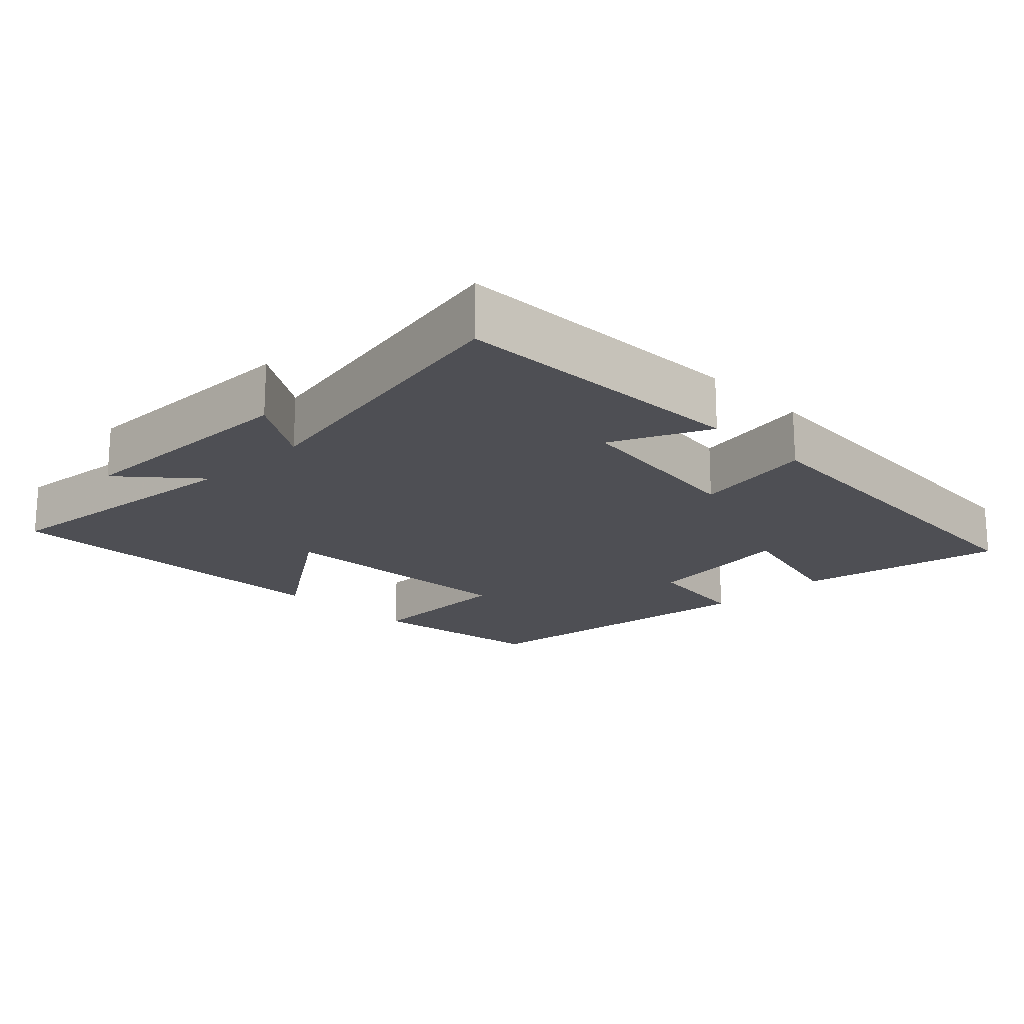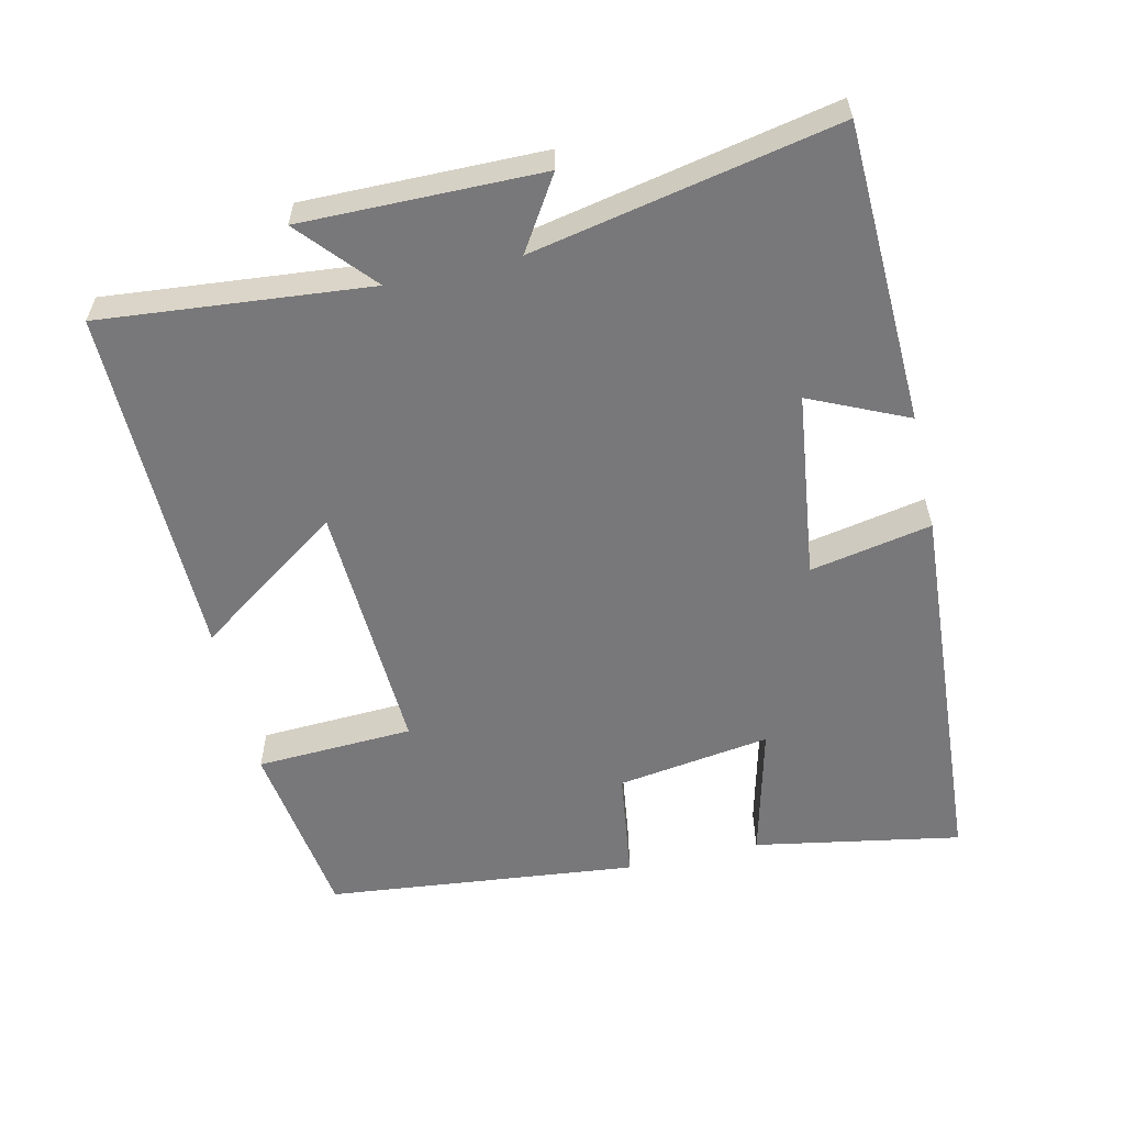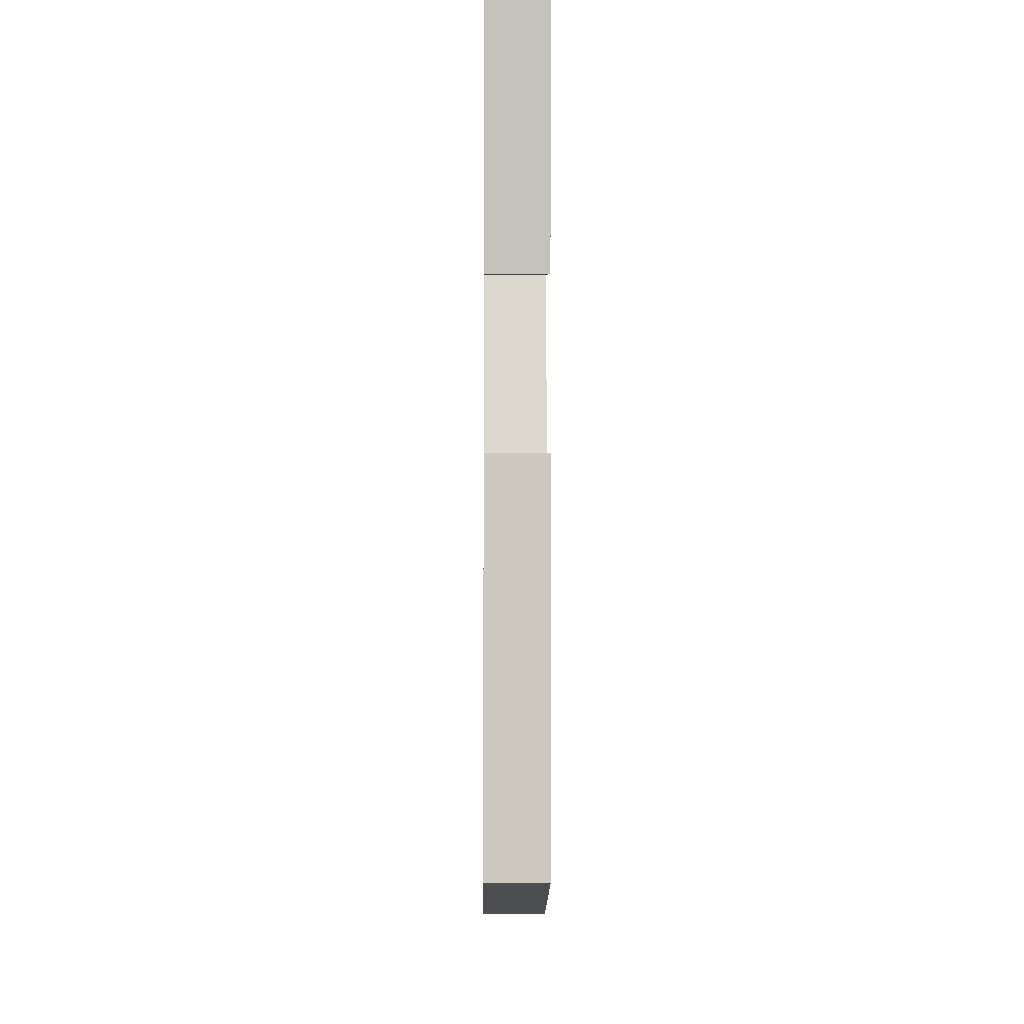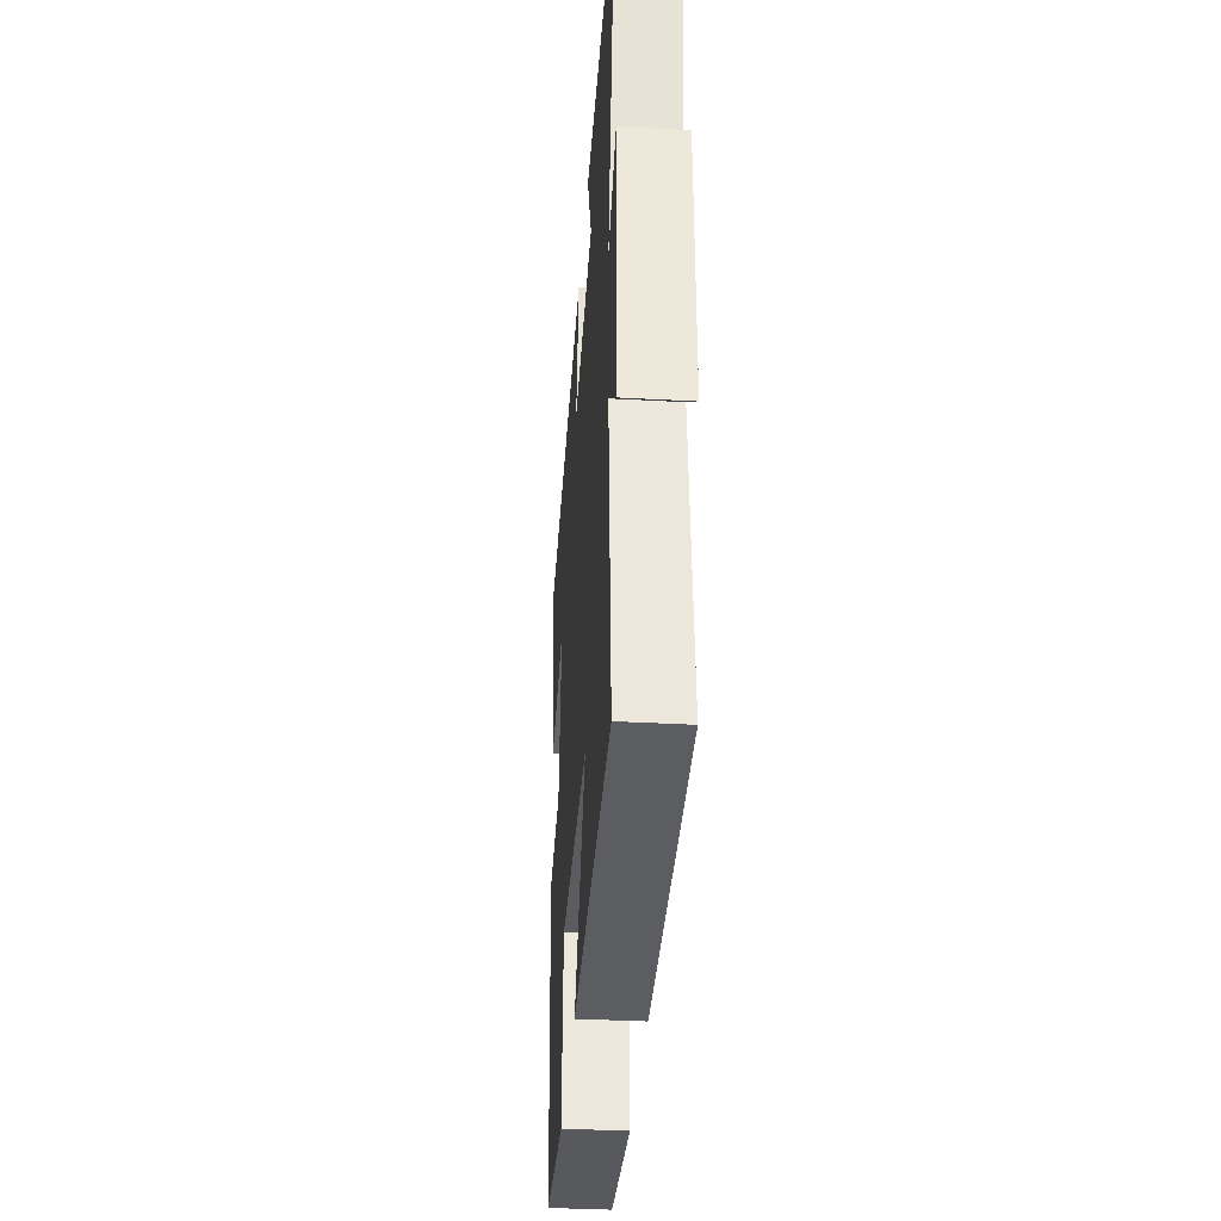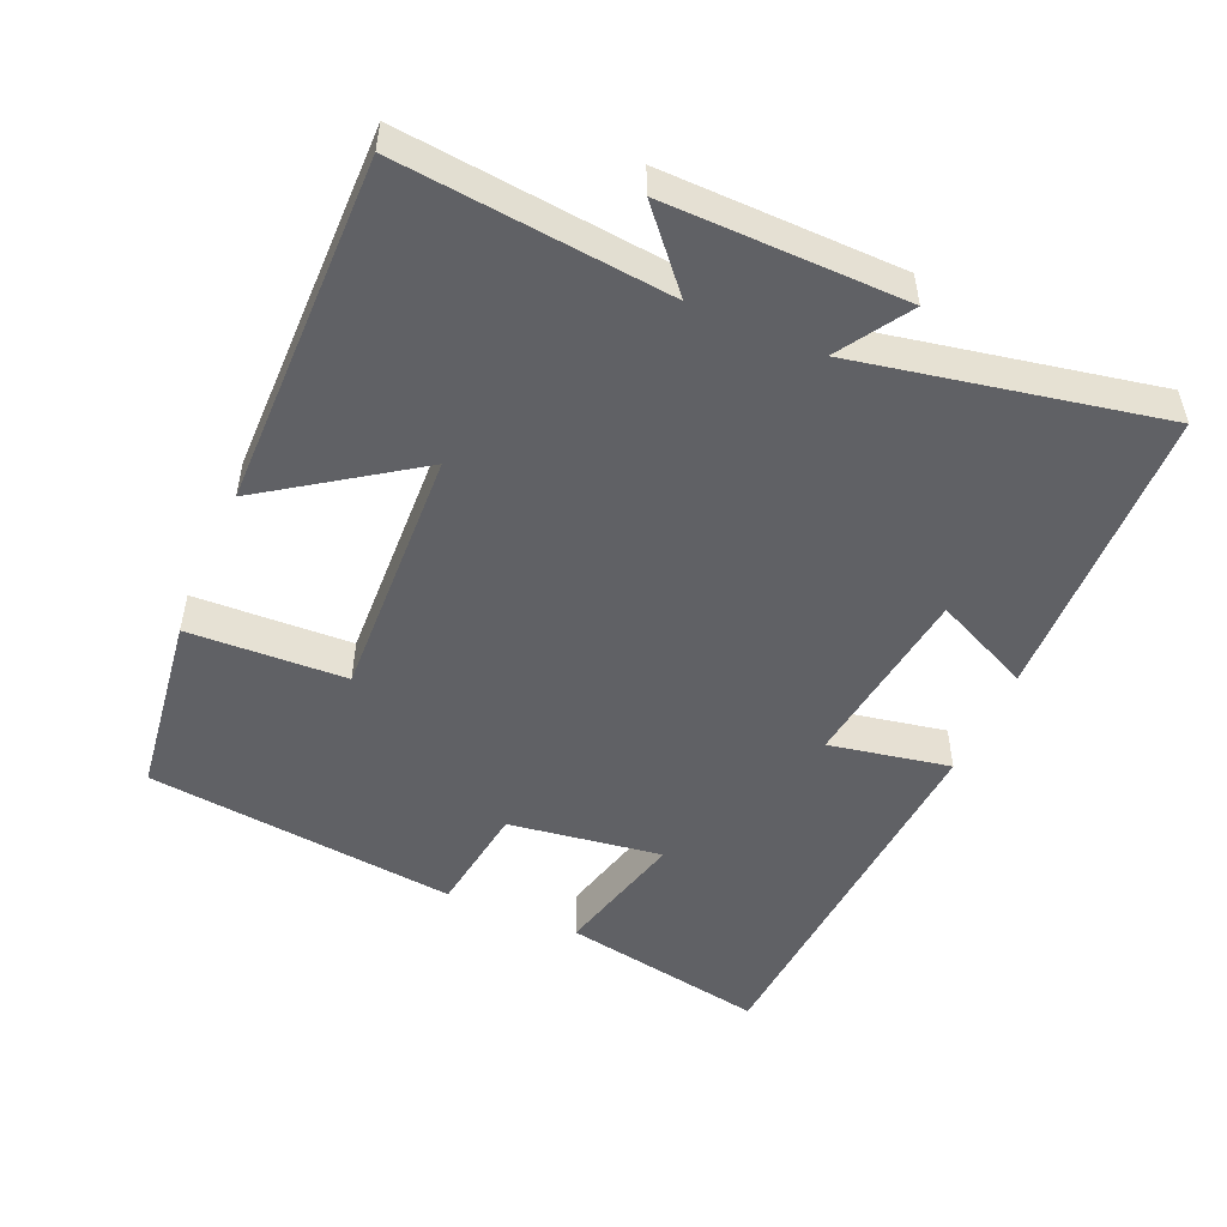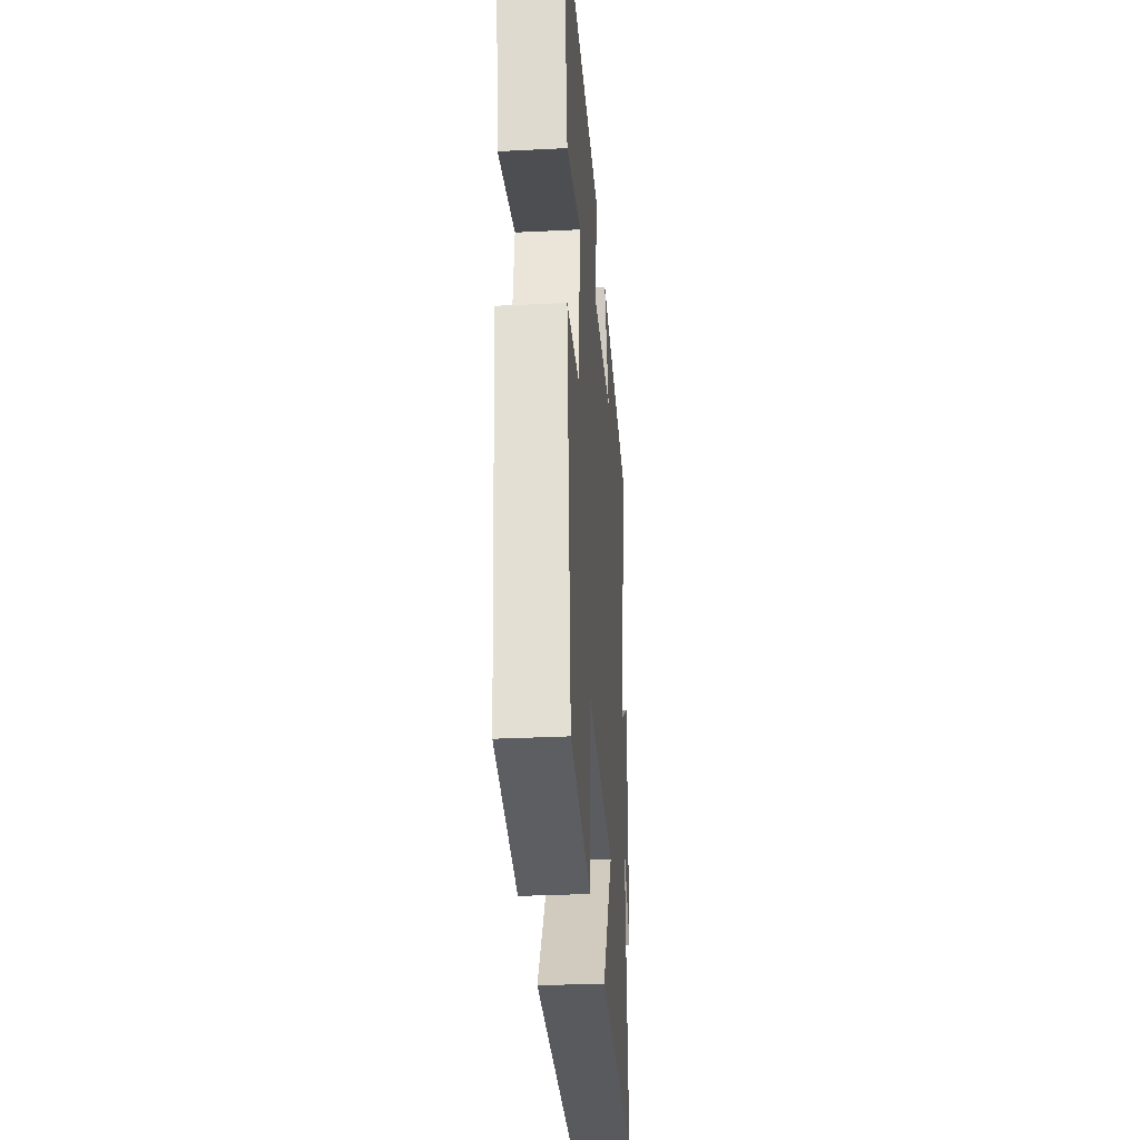
<metadata>
{"format":"obj","ext":"obj","renderer":"f3d","projection":"perspective","resolution":1024,"background":"white","views":[{"elev":-18.3,"azim":-45.6,"up":"+Y"},{"elev":-57.6,"azim":-77.0,"up":"+Y"},{"elev":-8.7,"azim":89.4,"up":"+Z"},{"elev":-37.3,"azim":-94.0,"up":"+Z"},{"elev":-50.4,"azim":-113.7,"up":"+Y"},{"elev":-31.1,"azim":94.1,"up":"+Z"}]}
</metadata>
<code>
v -0.585 0.07 0.485
v -0.161 0.07 0.5
v -0.224 0.07 0.362
v 0.04 0.07 0.328
v 0.007 0.07 0.5
v 0.553 0.07 0.464
v 0.5 0.07 0.171
v 0.31 0.07 0.219
v 0.342 0.07 0.001
v 0.5 0.07 -0.021
v 0.452 0.07 -0.464
v 0.191 0.07 -0.5
v 0.181 0.07 -0.276
v -0.181 0.07 -0.292
v -0.037 0.07 -0.5
v -0.537 0.07 -0.505
v -0.5 0.07 -0.125
v -0.605 0.07 -0.217
v -0.601 0.07 0.121
v -0.5 0.07 0.057
v -0.585 0 0.485
v -0.161 0 0.5
v -0.224 0 0.362
v 0.04 0 0.328
v 0.007 0 0.5
v 0.553 0 0.464
v 0.5 0 0.171
v 0.31 0 0.219
v 0.342 0 0.001
v 0.5 0 -0.021
v 0.452 0 -0.464
v 0.191 0 -0.5
v 0.181 0 -0.276
v -0.181 0 -0.292
v -0.037 0 -0.5
v -0.537 0 -0.505
v -0.5 0 -0.125
v -0.605 0 -0.217
v -0.601 0 0.121
v -0.5 0 0.057
f 17 18 19 20
f 14 15 16 17
f 13 14 17 20
f 10 11 12 13
f 9 10 13 20
f 8 9 20
f 5 6 7 8
f 4 5 8
f 3 4 8 20
f 1 2 3 20
f 40 39 38 37
f 37 36 35 34
f 40 37 34 33
f 33 32 31 30
f 40 33 30 29
f 40 29 28
f 28 27 26 25
f 28 25 24
f 40 28 24 23
f 40 23 22 21
f 1 21 22 2
f 2 22 23 3
f 3 23 24 4
f 4 24 25 5
f 5 25 26 6
f 6 26 27 7
f 7 27 28 8
f 8 28 29 9
f 9 29 30 10
f 10 30 31 11
f 11 31 32 12
f 12 32 33 13
f 13 33 34 14
f 14 34 35 15
f 15 35 36 16
f 16 36 37 17
f 17 37 38 18
f 18 38 39 19
f 19 39 40 20
f 20 40 21 1

</code>
